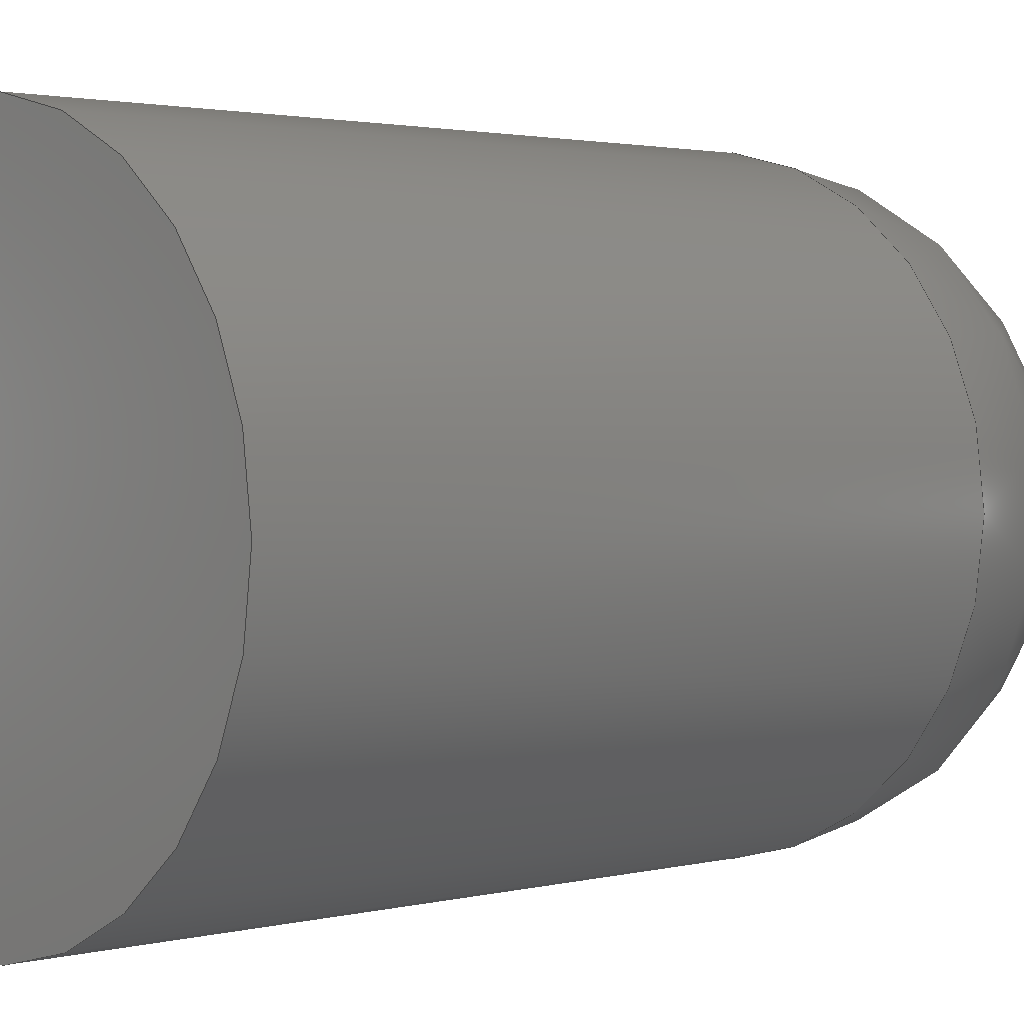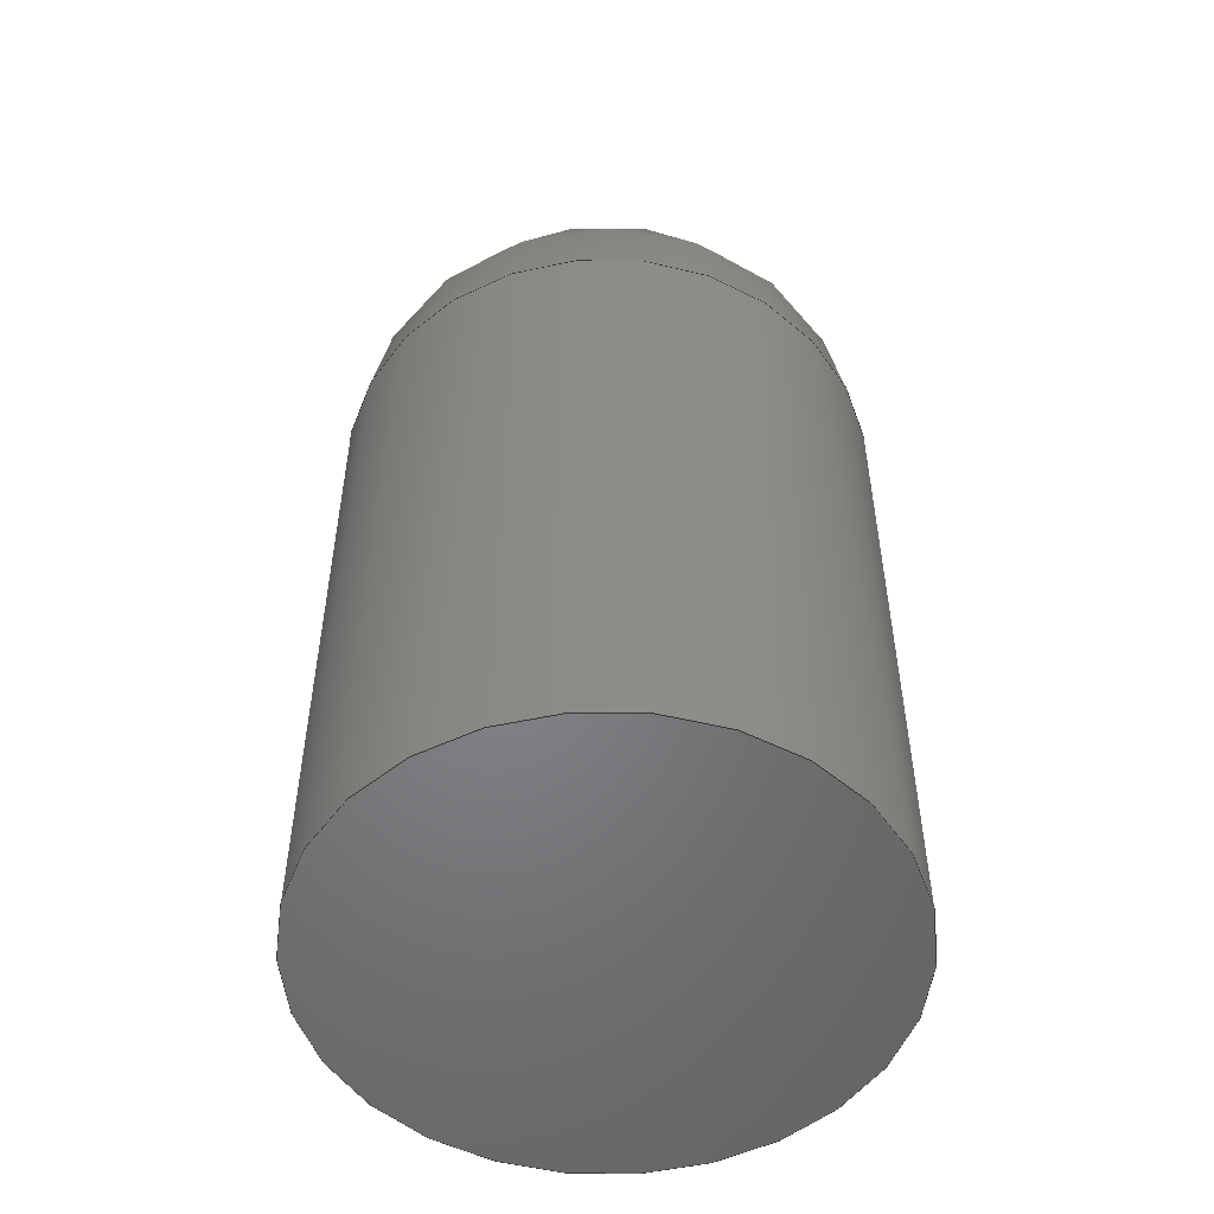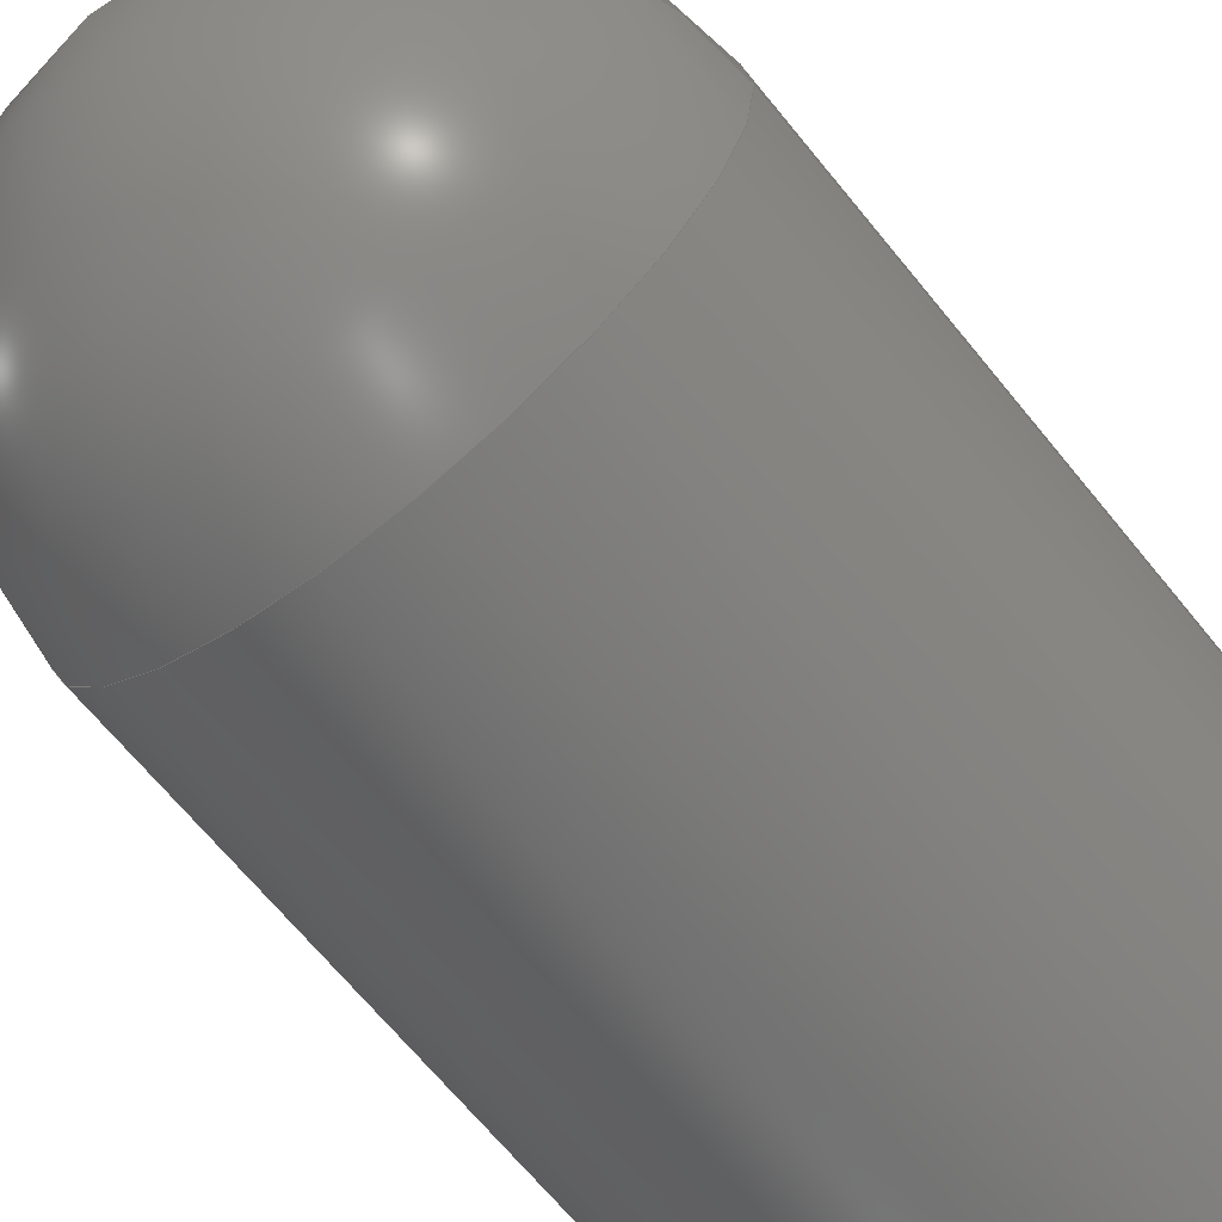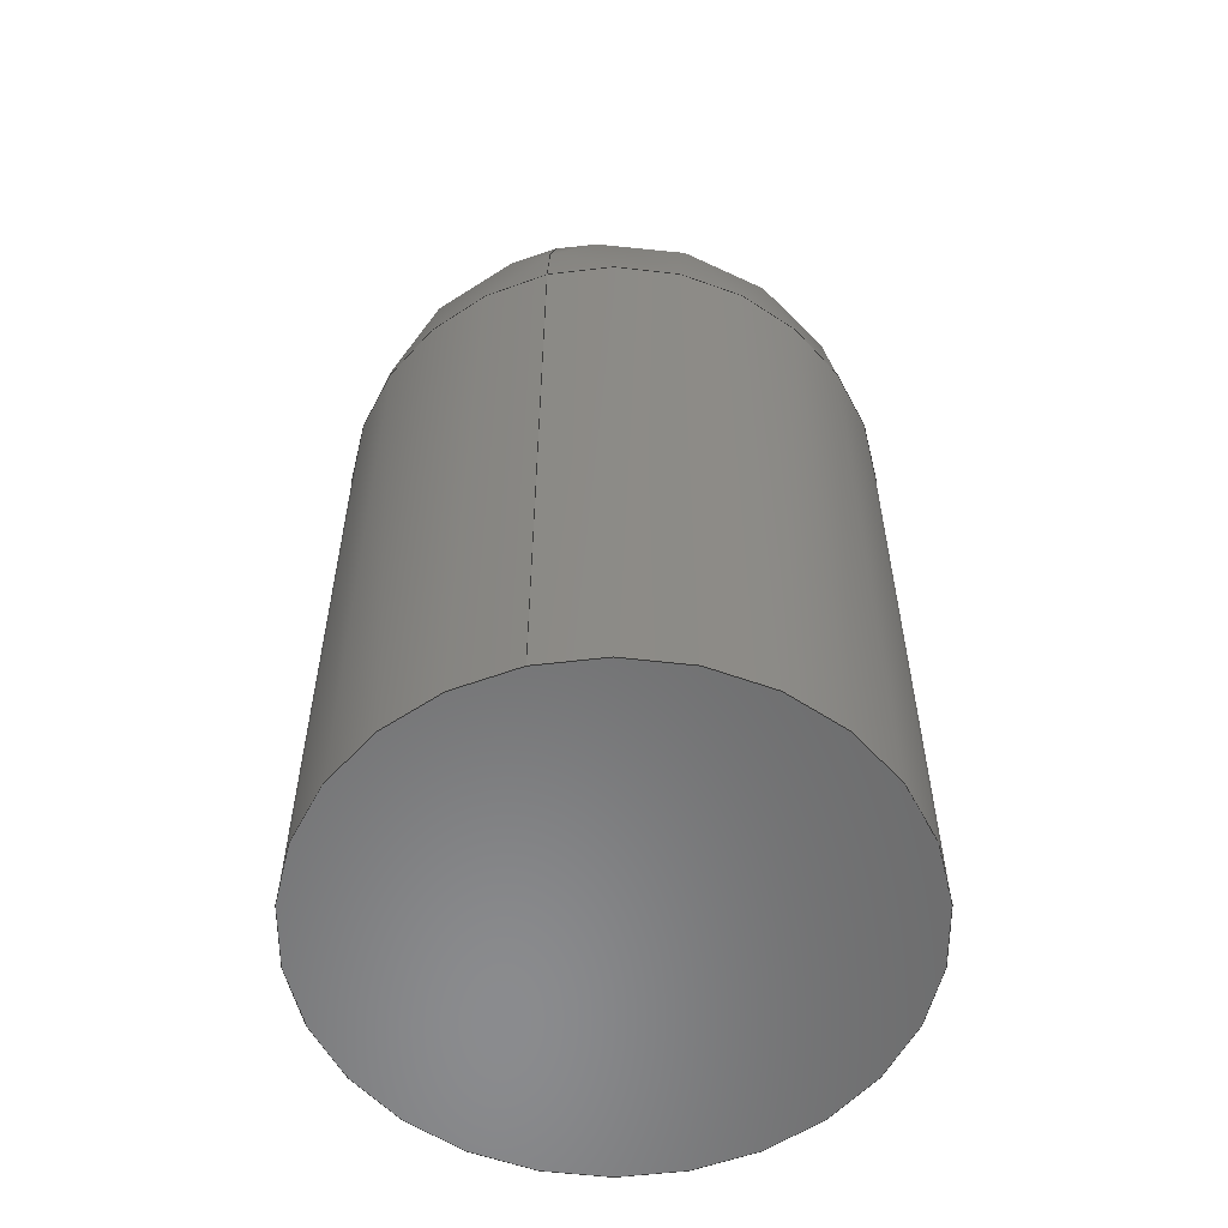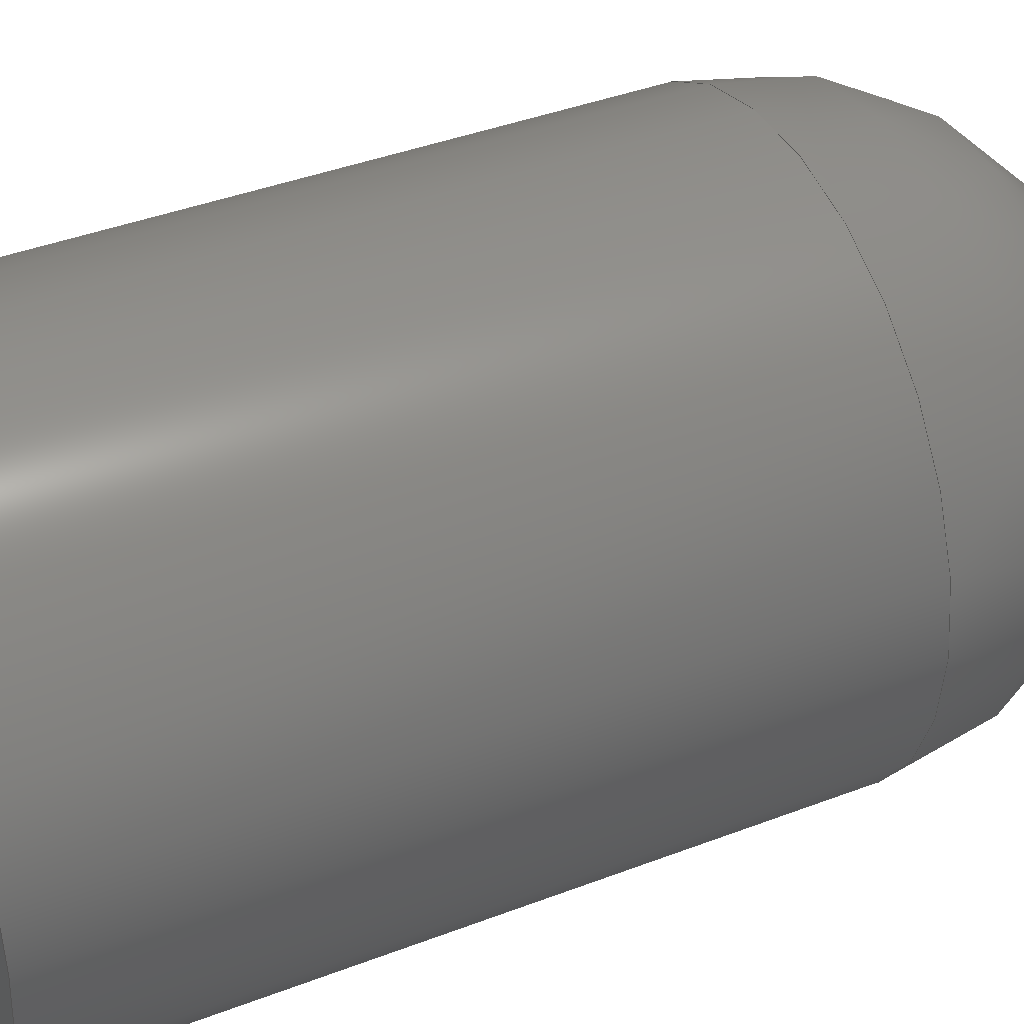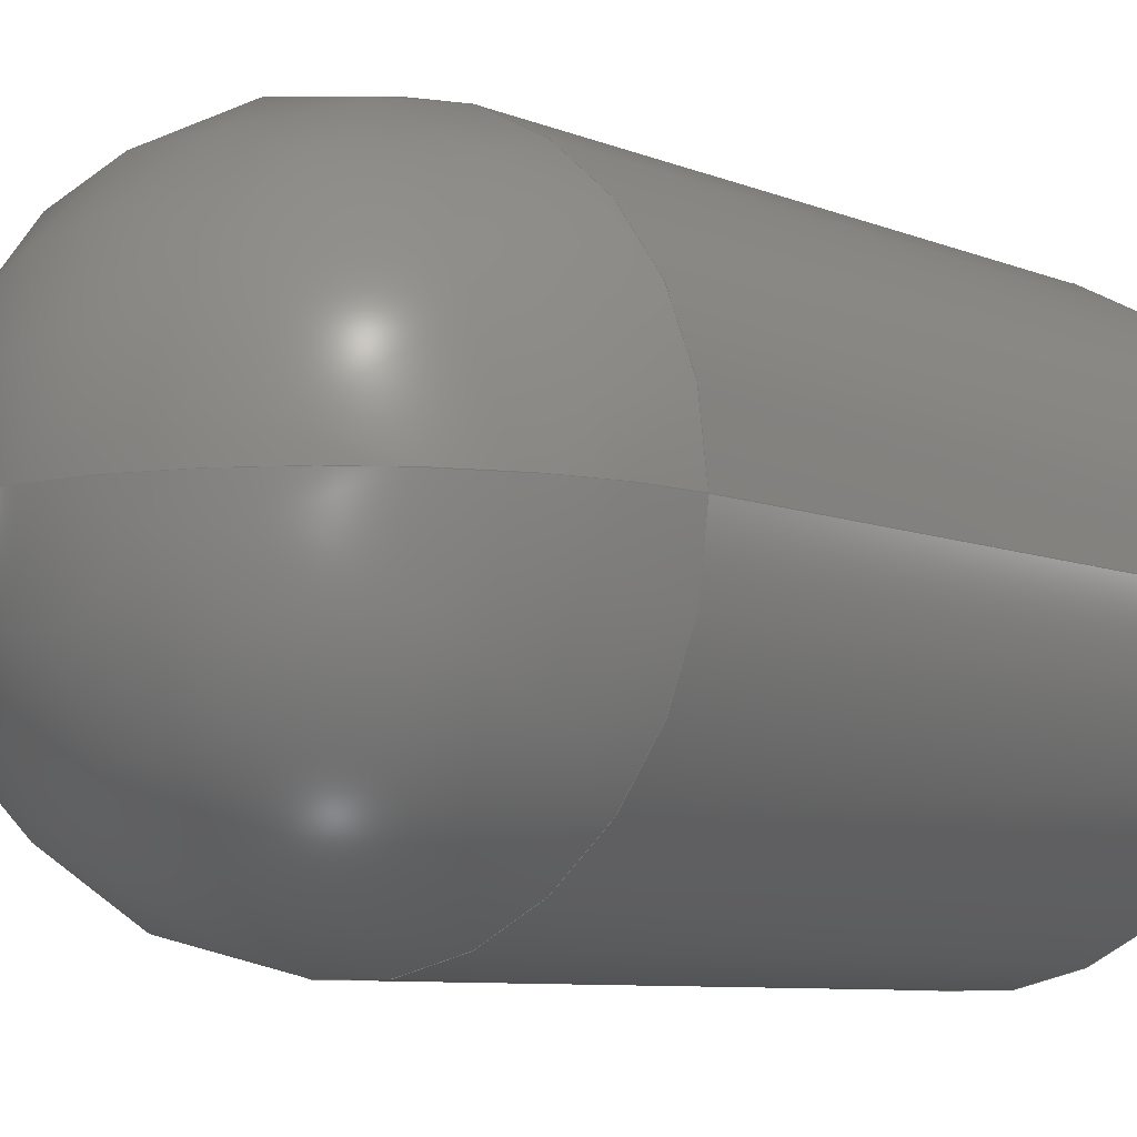
<metadata>
{"format":"step","ext":"step","renderer":"f3d","projection":"perspective","resolution":1024,"background":"white","views":[{"elev":1.8,"azim":-134.7,"up":"+Y"},{"elev":-52.0,"azim":179.3,"up":"+Z"},{"elev":-67.0,"azim":39.1,"up":"+Y"},{"elev":-56.9,"azim":103.9,"up":"+Z"},{"elev":39.8,"azim":-115.5,"up":"+Y"},{"elev":-7.4,"azim":39.7,"up":"+Y"}]}
</metadata>
<code>
ISO-10303-21;
DATA;
#1 = APPLICATION_PROTOCOL_DEFINITION('international standard',
  'automotive_design',2000,#2);
#2 = APPLICATION_CONTEXT(
  'core data for automotive mechanical design processes');
#3 = SHAPE_DEFINITION_REPRESENTATION(#4,#10);
#4 = PRODUCT_DEFINITION_SHAPE('','',#5);
#5 = PRODUCT_DEFINITION('design','',#6,#9);
#6 = PRODUCT_DEFINITION_FORMATION('','',#7);
#7 = PRODUCT('Fusion','Fusion','',(#8));
#8 = PRODUCT_CONTEXT('',#2,'mechanical');
#9 = PRODUCT_DEFINITION_CONTEXT('part definition',#2,'design');
#10 = ADVANCED_BREP_SHAPE_REPRESENTATION('',(#11,#15),#78);
#11 = AXIS2_PLACEMENT_3D('',#12,#13,#14);
#12 = CARTESIAN_POINT('',(0,0,0));
#13 = DIRECTION('',(0,0,1));
#14 = DIRECTION('',(1,0,-0));
#15 = MANIFOLD_SOLID_BREP('',#16);
#16 = CLOSED_SHELL('',(#17,#34,#59));
#17 = ADVANCED_FACE('',(#18),#29,.F.);
#18 = FACE_BOUND('',#19,.T.);
#19 = EDGE_LOOP('',(#20));
#20 = ORIENTED_EDGE('',*,*,#21,.F.);
#21 = EDGE_CURVE('',#22,#22,#24,.T.);
#22 = VERTEX_POINT('',#23);
#23 = CARTESIAN_POINT('',(2,-0,0));
#24 = CIRCLE('',#25,2);
#25 = AXIS2_PLACEMENT_3D('',#26,#27,#28);
#26 = CARTESIAN_POINT('',(0,0,0));
#27 = DIRECTION('',(0,0,1));
#28 = DIRECTION('',(1,0,0));
#29 = PLANE('',#30);
#30 = AXIS2_PLACEMENT_3D('',#31,#32,#33);
#31 = CARTESIAN_POINT('',(0,0,0));
#32 = DIRECTION('',(0,0,1));
#33 = DIRECTION('',(1,0,0));
#34 = ADVANCED_FACE('',(#35),#54,.T.);
#35 = FACE_BOUND('',#36,.T.);
#36 = EDGE_LOOP('',(#37,#45,#52,#53));
#37 = ORIENTED_EDGE('',*,*,#38,.T.);
#38 = EDGE_CURVE('',#22,#39,#41,.T.);
#39 = VERTEX_POINT('',#40);
#40 = CARTESIAN_POINT('',(2,-0,5));
#41 = LINE('',#42,#43);
#42 = CARTESIAN_POINT('',(2,-4.9e-16,0));
#43 = VECTOR('',#44,1);
#44 = DIRECTION('',(0,0,1));
#45 = ORIENTED_EDGE('',*,*,#46,.F.);
#46 = EDGE_CURVE('',#39,#39,#47,.T.);
#47 = CIRCLE('',#48,2);
#48 = AXIS2_PLACEMENT_3D('',#49,#50,#51);
#49 = CARTESIAN_POINT('',(0,0,5));
#50 = DIRECTION('',(0,0,1));
#51 = DIRECTION('',(1,0,0));
#52 = ORIENTED_EDGE('',*,*,#38,.F.);
#53 = ORIENTED_EDGE('',*,*,#21,.T.);
#54 = CYLINDRICAL_SURFACE('',#55,2);
#55 = AXIS2_PLACEMENT_3D('',#56,#57,#58);
#56 = CARTESIAN_POINT('',(0,0,0));
#57 = DIRECTION('',(0,0,1));
#58 = DIRECTION('',(1,0,0));
#59 = ADVANCED_FACE('',(#60),#73,.T.);
#60 = FACE_BOUND('',#61,.T.);
#61 = EDGE_LOOP('',(#62,#71,#72));
#62 = ORIENTED_EDGE('',*,*,#63,.T.);
#63 = EDGE_CURVE('',#39,#64,#66,.T.);
#64 = VERTEX_POINT('',#65);
#65 = CARTESIAN_POINT('',(0,-0,7));
#66 = CIRCLE('',#67,2);
#67 = AXIS2_PLACEMENT_3D('',#68,#69,#70);
#68 = CARTESIAN_POINT('',(0,0,5));
#69 = DIRECTION('',(-2.4e-16,-1,0));
#70 = DIRECTION('',(1,-2.4e-16,0));
#71 = ORIENTED_EDGE('',*,*,#63,.F.);
#72 = ORIENTED_EDGE('',*,*,#46,.T.);
#73 = SPHERICAL_SURFACE('',#74,2);
#74 = AXIS2_PLACEMENT_3D('',#75,#76,#77);
#75 = CARTESIAN_POINT('',(0,0,5));
#76 = DIRECTION('',(0,0,1));
#77 = DIRECTION('',(1,0,0));
#78 = ( GEOMETRIC_REPRESENTATION_CONTEXT(3) 
GLOBAL_UNCERTAINTY_ASSIGNED_CONTEXT((#82)) GLOBAL_UNIT_ASSIGNED_CONTEXT(
(#79,#80,#81)) REPRESENTATION_CONTEXT('Context #1',
  '3D Context with UNIT and UNCERTAINTY') );
#79 = ( LENGTH_UNIT() NAMED_UNIT(*) SI_UNIT(.MILLI.,.METRE.) );
#80 = ( NAMED_UNIT(*) PLANE_ANGLE_UNIT() SI_UNIT($,.RADIAN.) );
#81 = ( NAMED_UNIT(*) SI_UNIT($,.STERADIAN.) SOLID_ANGLE_UNIT() );
#82 = UNCERTAINTY_MEASURE_WITH_UNIT(LENGTH_MEASURE(1e-07),#79,
  'distance_accuracy_value','confusion accuracy');
#83 = PRODUCT_RELATED_PRODUCT_CATEGORY('part',$,(#7));
#84 = MECHANICAL_DESIGN_GEOMETRIC_PRESENTATION_REPRESENTATION('',(#85),
  #78);
#85 = STYLED_ITEM('color',(#86),#15);
#86 = PRESENTATION_STYLE_ASSIGNMENT((#87,#93));
#87 = SURFACE_STYLE_USAGE(.BOTH.,#88);
#88 = SURFACE_SIDE_STYLE('',(#89));
#89 = SURFACE_STYLE_FILL_AREA(#90);
#90 = FILL_AREA_STYLE('',(#91));
#91 = FILL_AREA_STYLE_COLOUR('',#92);
#92 = COLOUR_RGB('',0.702,0.102,0.05098);
#93 = CURVE_STYLE('',#94,POSITIVE_LENGTH_MEASURE(0.1),#92);
#94 = DRAUGHTING_PRE_DEFINED_CURVE_FONT('continuous');
ENDSEC;
END-ISO-10303-21;

</code>
